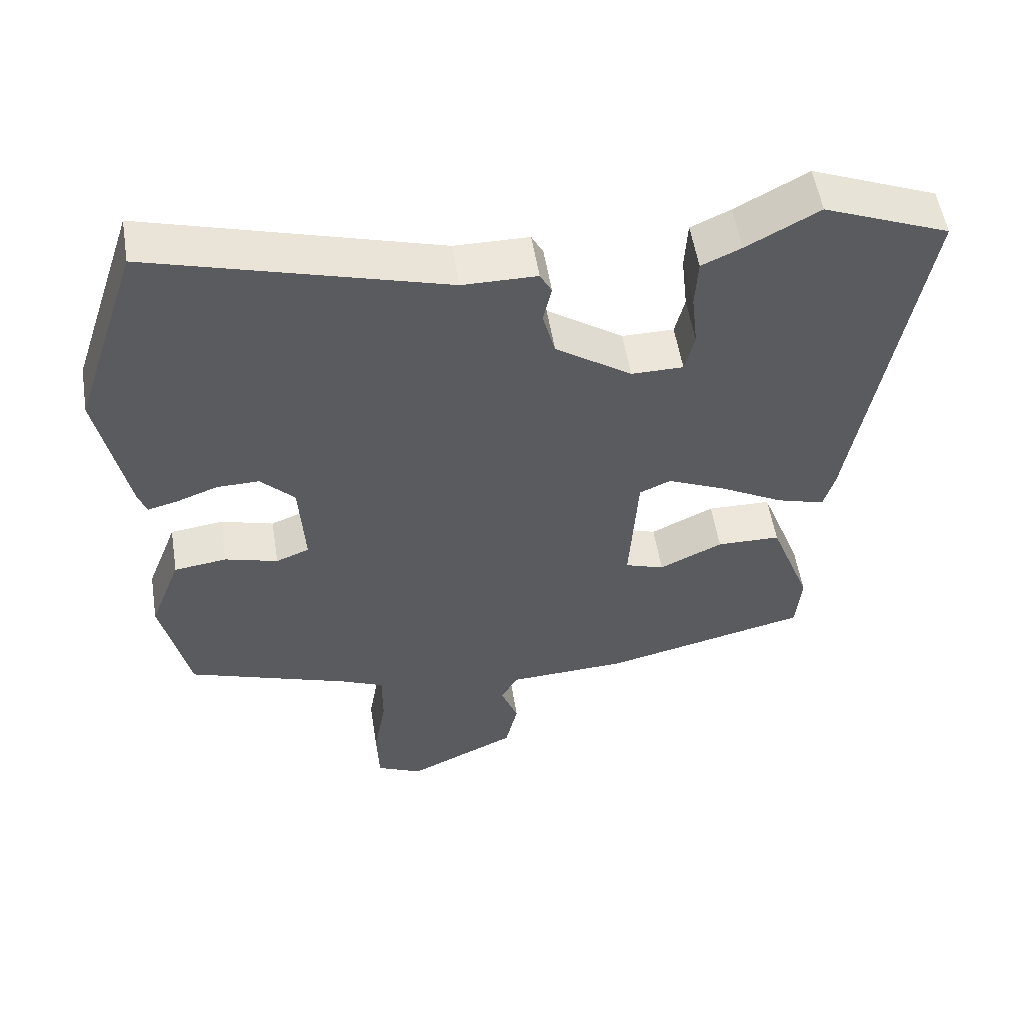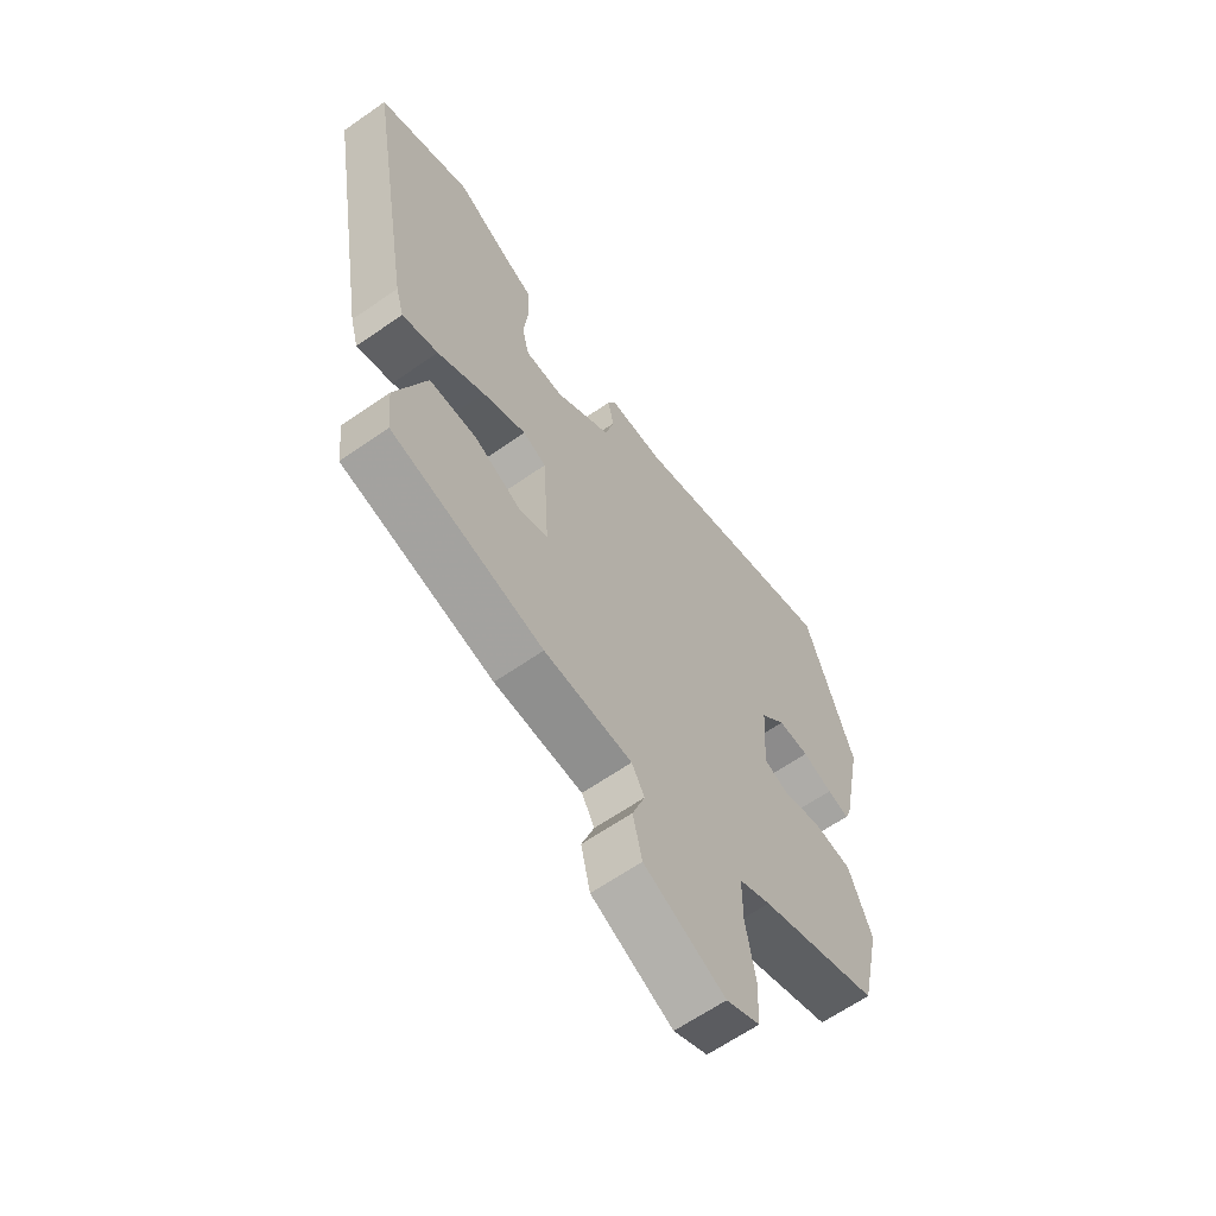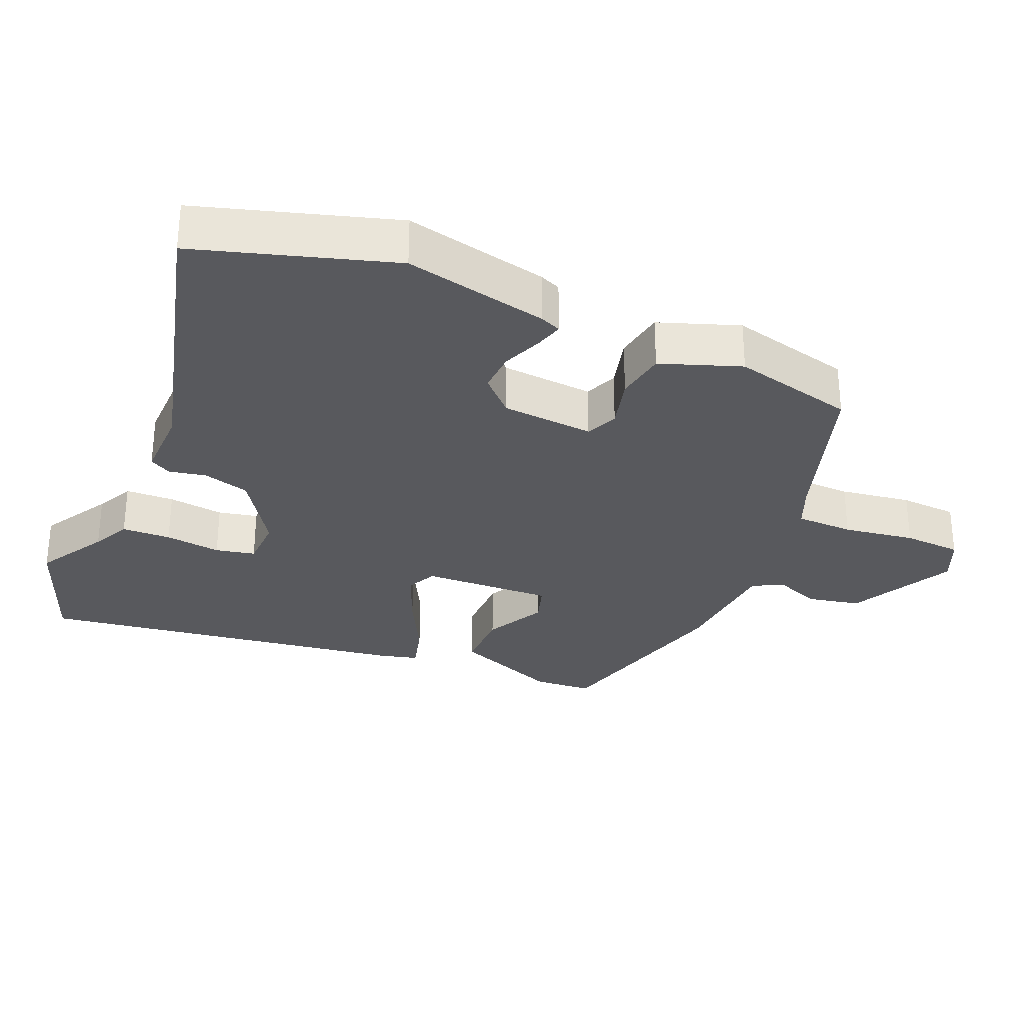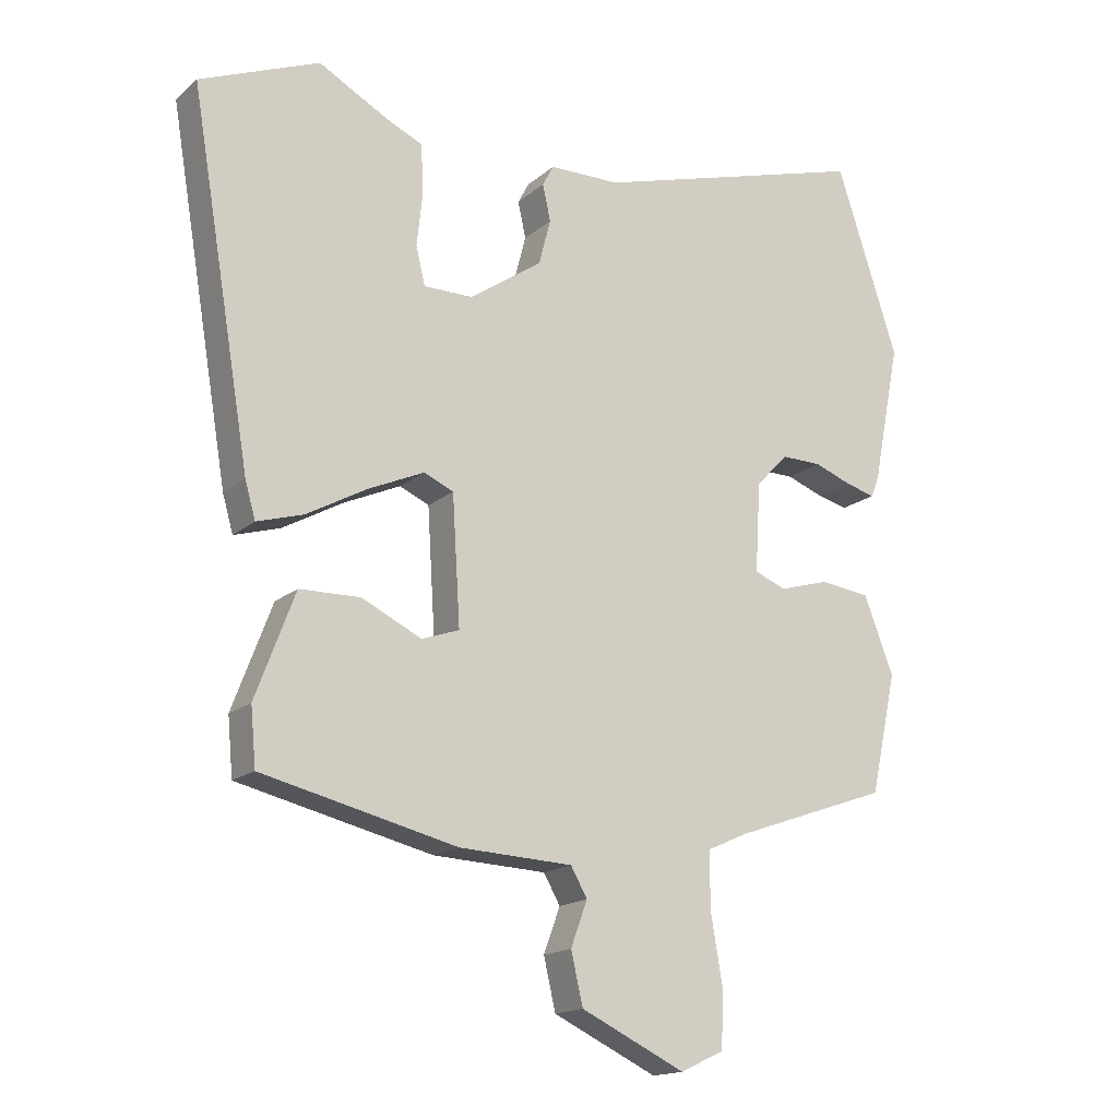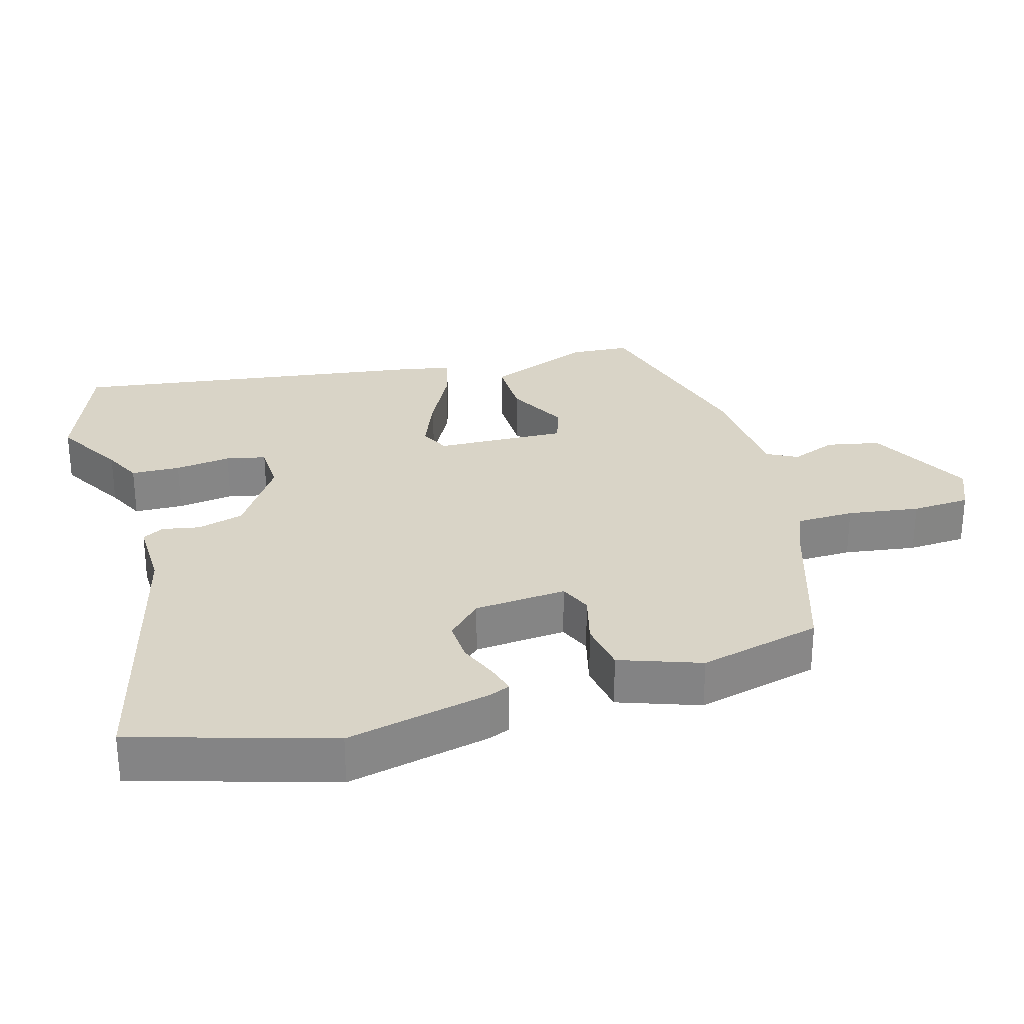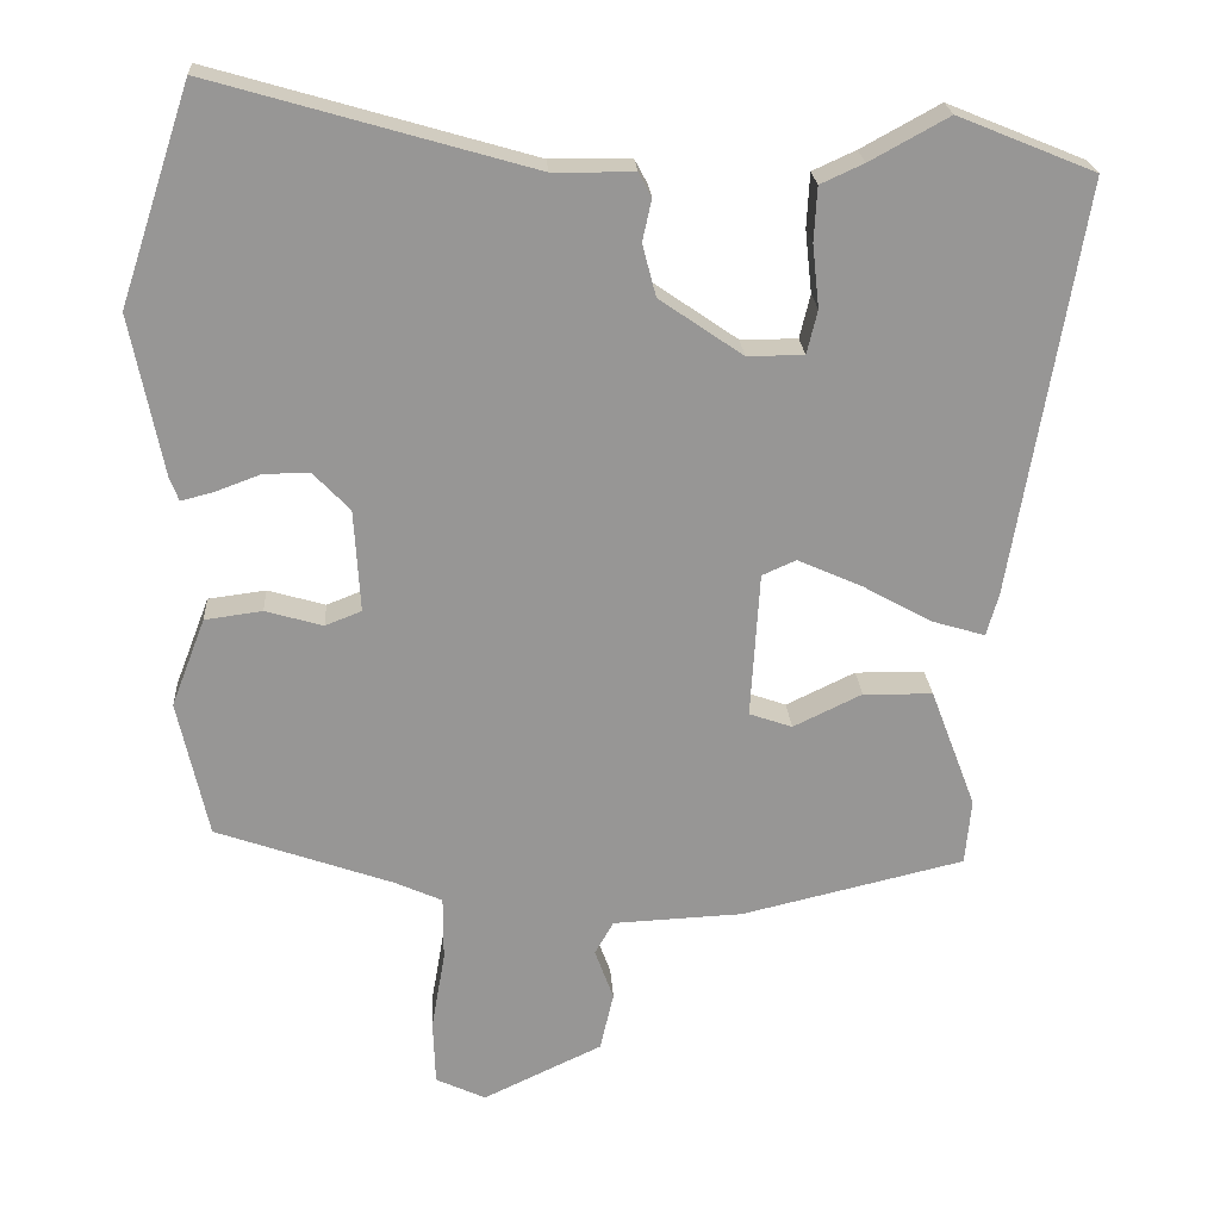
<metadata>
{"format":"obj","ext":"obj","renderer":"f3d","projection":"perspective","resolution":1024,"background":"white","views":[{"elev":54.6,"azim":170.9,"up":"+Z"},{"elev":-63.3,"azim":-54.8,"up":"+Z"},{"elev":-30.0,"azim":65.5,"up":"+Y"},{"elev":-16.5,"azim":-31.5,"up":"+Z"},{"elev":28.4,"azim":72.4,"up":"+Y"},{"elev":22.4,"azim":176.5,"up":"+Z"}]}
</metadata>
<code>
v 0.497 0.07 -0.402
v 0.262 0.07 -0.485
v 0.2 0.07 -0.513
v 0.2 0.07 -0.598
v 0.218 0.07 -0.703
v 0.215 0.07 -0.789
v 0.149 0.07 -0.82
v -0.009 0.07 -0.745
v -0.027 0.07 -0.667
v -0.002 0.07 -0.599
v -0.027 0.07 -0.555
v -0.199 0.07 -0.547
v -0.495 0.07 -0.477
v -0.503 0.07 -0.39
v -0.443 0.07 -0.231
v -0.351 0.07 -0.229
v -0.26 0.07 -0.273
v -0.203 0.07 -0.253
v -0.215 0.07 -0.06
v -0.26 0.07 -0.04
v -0.345 0.07 -0.078
v -0.437 0.07 -0.129
v -0.507 0.07 -0.15
v -0.523 0.07 -0.094
v -0.615 0.07 0.453
v -0.434 0.07 0.527
v -0.33 0.07 0.47
v -0.273 0.07 0.444
v -0.269 0.07 0.372
v -0.278 0.07 0.289
v -0.264 0.07 0.231
v -0.189 0.07 0.231
v -0.079 0.07 0.307
v -0.061 0.07 0.376
v -0.073 0.07 0.431
v -0.056 0.07 0.463
v 0.051 0.07 0.464
v 0.472 0.07 0.586
v 0.566 0.07 0.301
v 0.524 0.07 0.088
v 0.512 0.07 0.057
v 0.469 0.07 0.068
v 0.41 0.07 0.09
v 0.349 0.07 0.091
v 0.3 0.07 0.04
v 0.292 0.07 -0.096
v 0.34 0.07 -0.115
v 0.416 0.07 -0.093
v 0.492 0.07 -0.103
v 0.537 0.07 -0.22
v 0.497 0 -0.402
v 0.262 0 -0.485
v 0.2 0 -0.513
v 0.2 0 -0.598
v 0.218 0 -0.703
v 0.215 0 -0.789
v 0.149 0 -0.82
v -0.009 0 -0.745
v -0.027 0 -0.667
v -0.002 0 -0.599
v -0.027 0 -0.555
v -0.199 0 -0.547
v -0.495 0 -0.477
v -0.503 0 -0.39
v -0.443 0 -0.231
v -0.351 0 -0.229
v -0.26 0 -0.273
v -0.203 0 -0.253
v -0.215 0 -0.06
v -0.26 0 -0.04
v -0.345 0 -0.078
v -0.437 0 -0.129
v -0.507 0 -0.15
v -0.523 0 -0.094
v -0.615 0 0.453
v -0.434 0 0.527
v -0.33 0 0.47
v -0.273 0 0.444
v -0.269 0 0.372
v -0.278 0 0.289
v -0.264 0 0.231
v -0.189 0 0.231
v -0.079 0 0.307
v -0.061 0 0.376
v -0.073 0 0.431
v -0.056 0 0.463
v 0.051 0 0.464
v 0.472 0 0.586
v 0.566 0 0.301
v 0.524 0 0.088
v 0.512 0 0.057
v 0.469 0 0.068
v 0.41 0 0.09
v 0.349 0 0.091
v 0.3 0 0.04
v 0.292 0 -0.096
v 0.34 0 -0.115
v 0.416 0 -0.093
v 0.492 0 -0.103
v 0.537 0 -0.22
f 50 1 2
f 49 50 2
f 48 49 2
f 47 48 2
f 46 47 2 3
f 45 46 3
f 41 42 43
f 40 41 43
f 39 40 43
f 38 39 43
f 37 38 43
f 37 43 44
f 36 37 44
f 35 36 44
f 34 35 44
f 33 34 44 45
f 27 28 29 30
f 27 30 31
f 26 27 31
f 25 26 31
f 24 25 31
f 23 24 31
f 22 23 31
f 21 22 31
f 20 21 31 32
f 15 16 17
f 14 15 17
f 13 14 17
f 12 13 17
f 11 12 17
f 11 17 18
f 8 9 10
f 7 8 10
f 6 7 10
f 5 6 10
f 4 5 10
f 3 4 10 11
f 11 18 19
f 3 11 19
f 45 3 19
f 32 33 45
f 20 32 45
f 19 20 45
f 52 51 100
f 52 100 99
f 52 99 98
f 52 98 97
f 53 52 97 96
f 53 96 95
f 93 92 91
f 93 91 90
f 93 90 89
f 93 89 88
f 93 88 87
f 94 93 87
f 94 87 86
f 94 86 85
f 94 85 84
f 95 94 84 83
f 80 79 78 77
f 81 80 77
f 81 77 76
f 81 76 75
f 81 75 74
f 81 74 73
f 81 73 72
f 81 72 71
f 82 81 71 70
f 67 66 65
f 67 65 64
f 67 64 63
f 67 63 62
f 67 62 61
f 68 67 61
f 60 59 58
f 60 58 57
f 60 57 56
f 60 56 55
f 60 55 54
f 61 60 54 53
f 69 68 61
f 69 61 53
f 69 53 95
f 95 83 82
f 95 82 70
f 95 70 69
f 1 51 52 2
f 2 52 53 3
f 3 53 54 4
f 4 54 55 5
f 5 55 56 6
f 6 56 57 7
f 7 57 58 8
f 8 58 59 9
f 9 59 60 10
f 10 60 61 11
f 11 61 62 12
f 12 62 63 13
f 13 63 64 14
f 14 64 65 15
f 15 65 66 16
f 16 66 67 17
f 17 67 68 18
f 18 68 69 19
f 19 69 70 20
f 20 70 71 21
f 21 71 72 22
f 22 72 73 23
f 23 73 74 24
f 24 74 75 25
f 25 75 76 26
f 26 76 77 27
f 27 77 78 28
f 28 78 79 29
f 29 79 80 30
f 30 80 81 31
f 31 81 82 32
f 32 82 83 33
f 33 83 84 34
f 34 84 85 35
f 35 85 86 36
f 36 86 87 37
f 37 87 88 38
f 38 88 89 39
f 39 89 90 40
f 40 90 91 41
f 41 91 92 42
f 42 92 93 43
f 43 93 94 44
f 44 94 95 45
f 45 95 96 46
f 46 96 97 47
f 47 97 98 48
f 48 98 99 49
f 49 99 100 50
f 50 100 51 1

</code>
